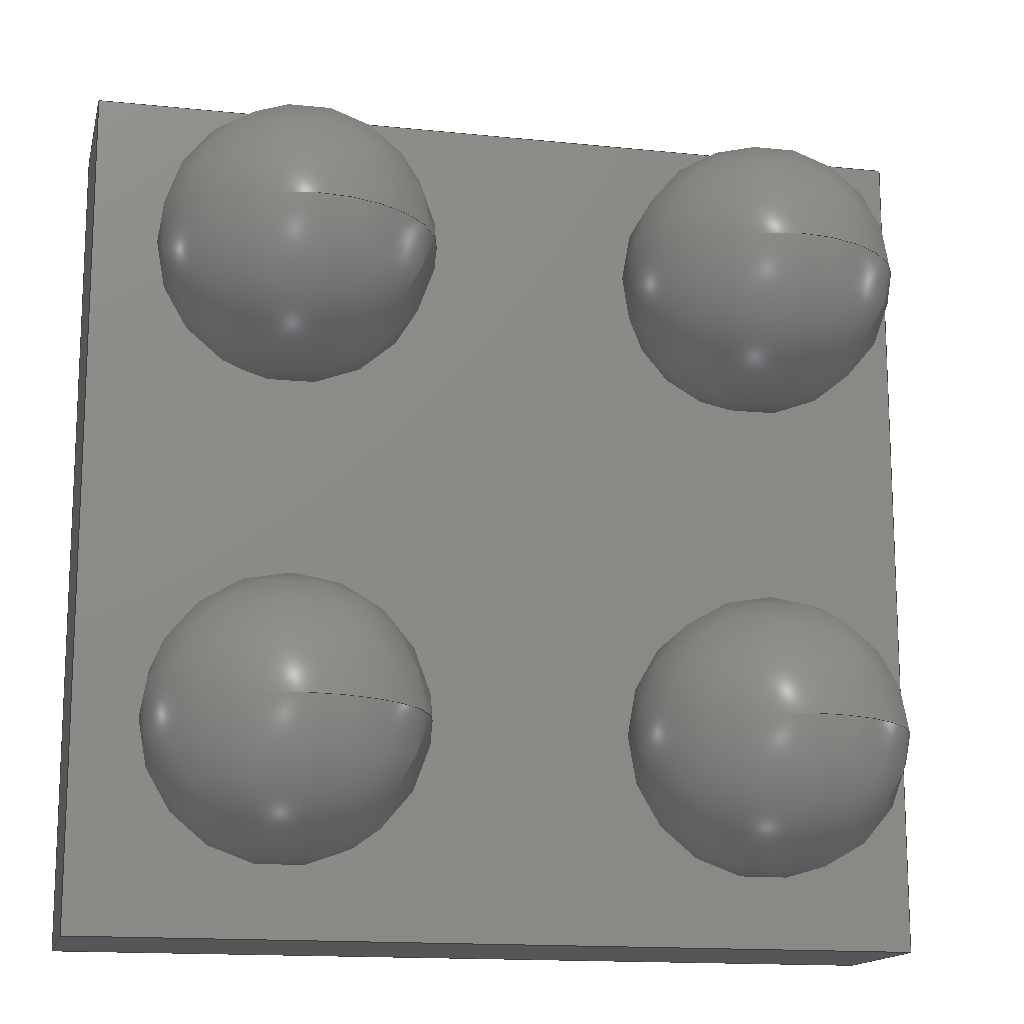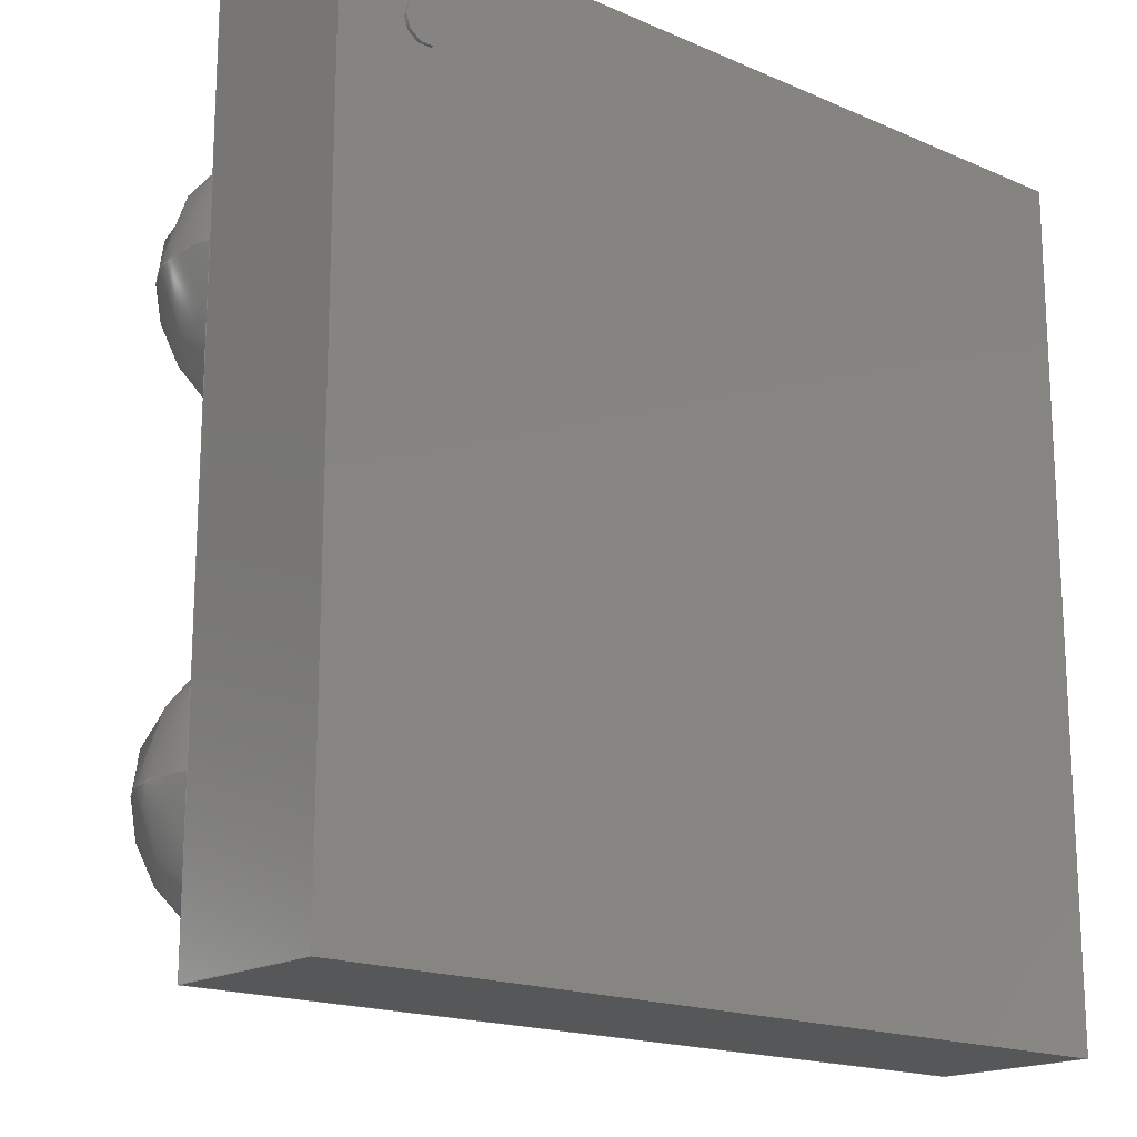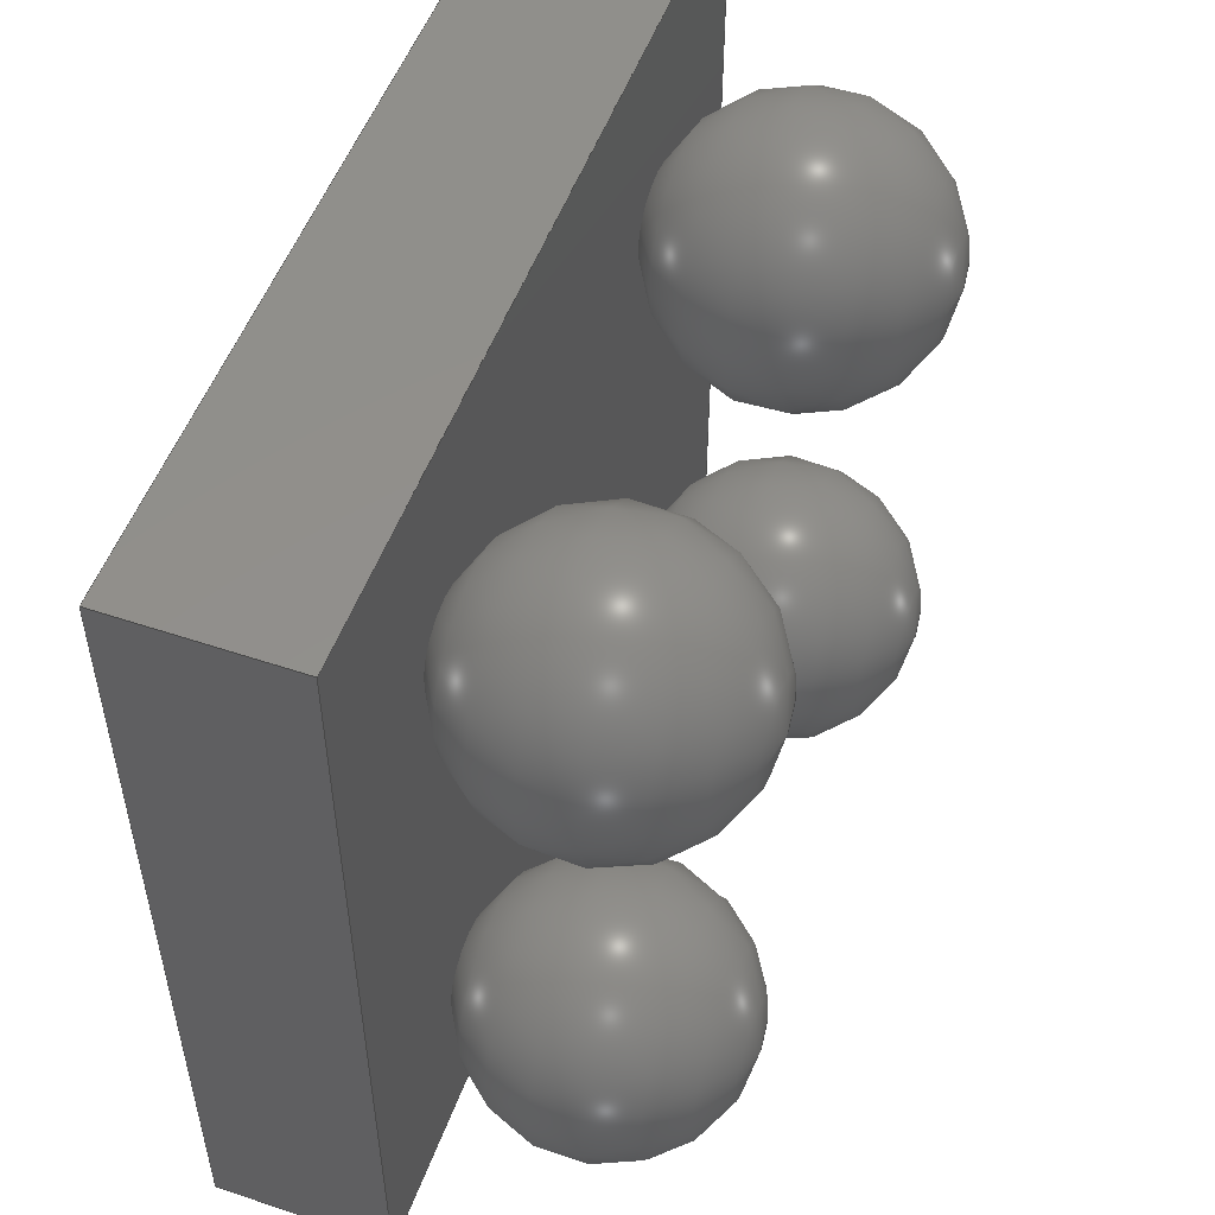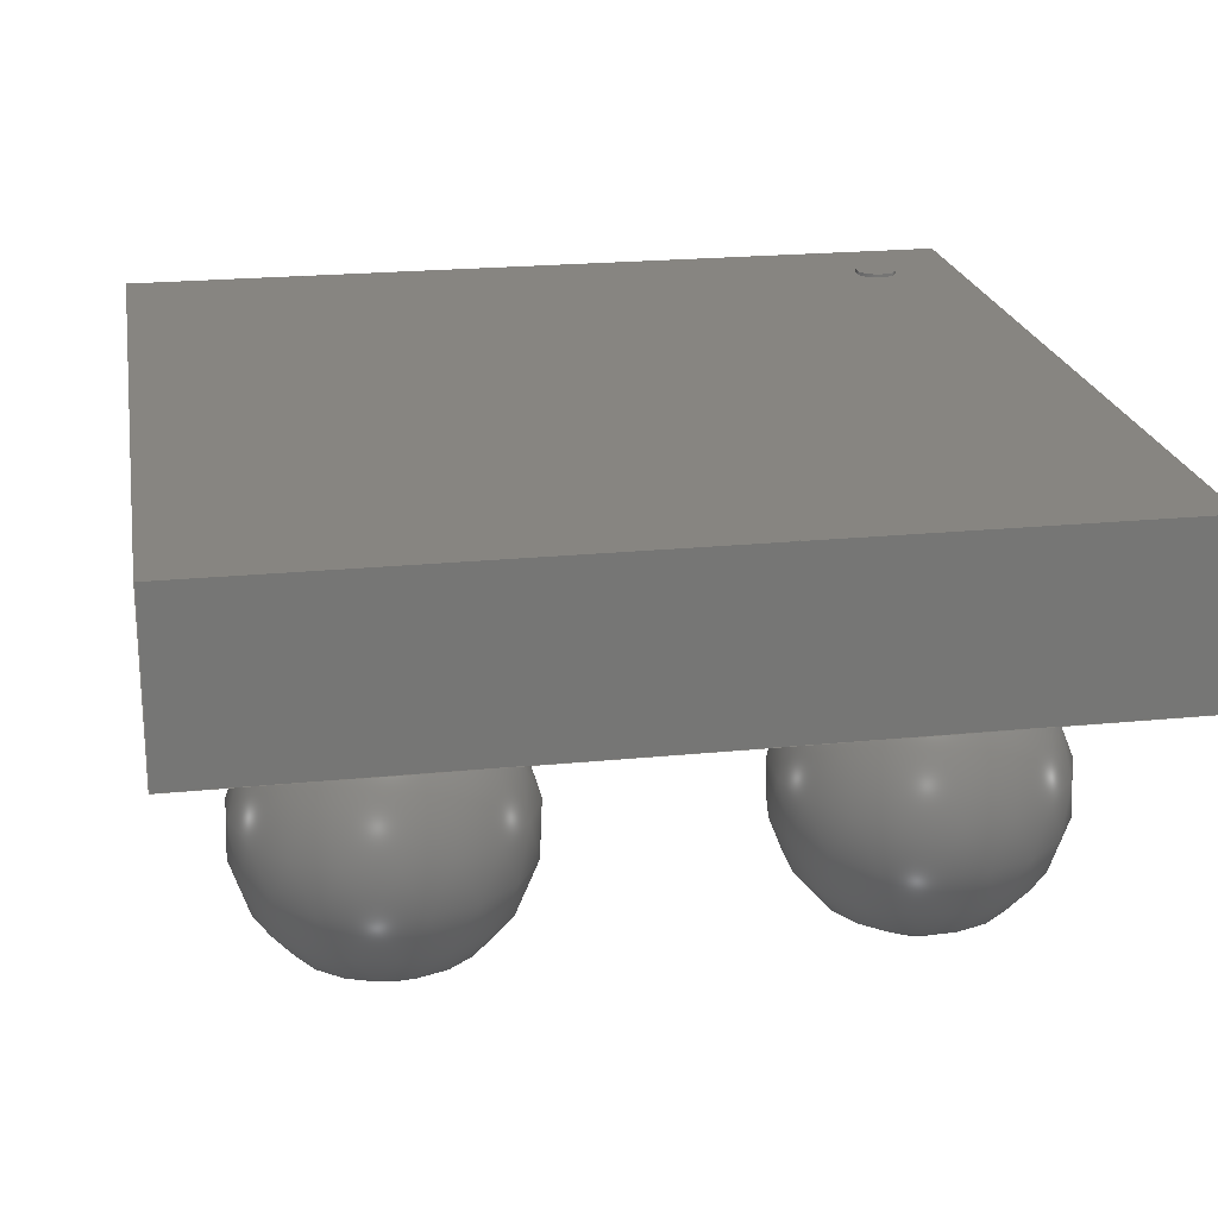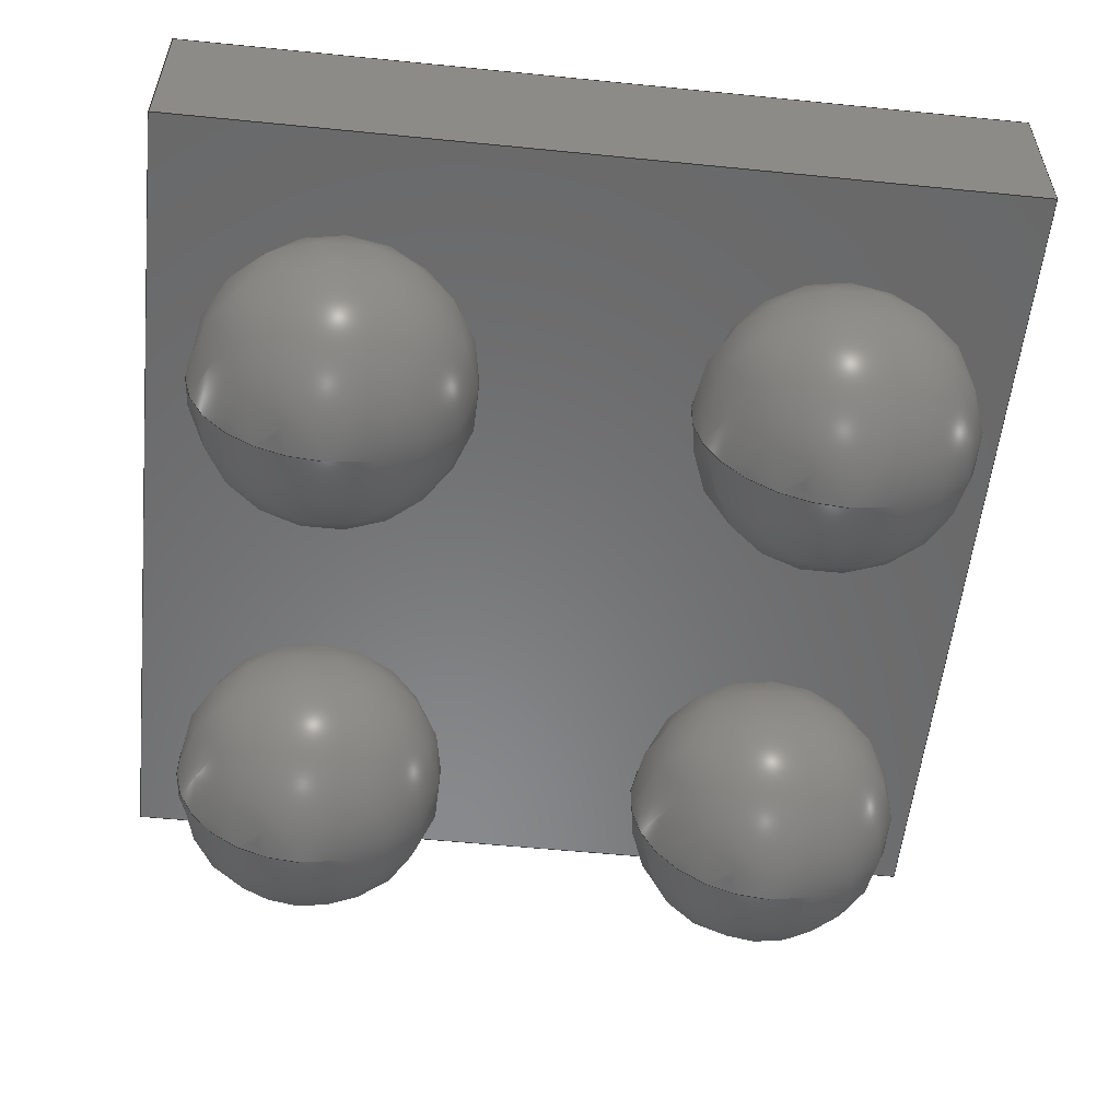
<metadata>
{"format":"step","ext":"step","renderer":"f3d","projection":"perspective","resolution":1024,"background":"white","views":[{"elev":-14.8,"azim":167.3,"up":"+Y"},{"elev":-17.5,"azim":-40.6,"up":"+Y"},{"elev":52.5,"azim":109.9,"up":"+Y"},{"elev":21.8,"azim":80.1,"up":"+Z"},{"elev":-55.6,"azim":-6.0,"up":"+Z"}]}
</metadata>
<code>
ISO-10303-21;
DATA;
#1=SHAPE_DEFINITION_REPRESENTATION(#2,#3);
#2=PRODUCT_DEFINITION_SHAPE('',$,#4);
#3=SHAPE_REPRESENTATION('',(#63,#72,#81,#90,#99,#154,#19),#11);
#4=PRODUCT_DEFINITION('design','example product_definition',#6,#5);
#5=PRODUCT_DEFINITION_CONTEXT('3D Mechanical Parts',#10,'design');
#6=PRODUCT_DEFINITION_FORMATION('1','first version',#8);
#7=APPLICATION_PROTOCOL_DEFINITION('international standard','automotive_design',2003,#10);
#8=PRODUCT('product','part','',(#9));
#9=PRODUCT_CONTEXT('3D Mechanical Parts',#10,'mechanical');
#10=APPLICATION_CONTEXT('Core Data for Automotive Mechanical Design Process');
#11=(GEOMETRIC_REPRESENTATION_CONTEXT(3) GLOBAL_UNCERTAINTY_ASSIGNED_CONTEXT((#12)) GLOBAL_UNIT_ASSIGNED_CONTEXT((#13,#14,#18)) REPRESENTATION_CONTEXT('ID1','3D'));
#12=UNCERTAINTY_MEASURE_WITH_UNIT(LENGTH_MEASURE(1e-05),#13,'DISTANCE_ACCURACY_VALUE','Maximum model space distance between geometric entities at asserted connectivities');
#13=(LENGTH_UNIT() NAMED_UNIT(*) SI_UNIT(.MILLI.,.METRE.));
#14=(CONVERSION_BASED_UNIT('degree',#16) NAMED_UNIT(#15) PLANE_ANGLE_UNIT());
#15=DIMENSIONAL_EXPONENTS(0,0,0,0,0,0,0);
#16=MEASURE_WITH_UNIT(PLANE_ANGLE_MEASURE(0.01745),#17);
#17=(NAMED_UNIT(*) PLANE_ANGLE_UNIT() SI_UNIT($,.RADIAN.));
#18=(NAMED_UNIT(*) SI_UNIT($,.STERADIAN.) SOLID_ANGLE_UNIT());
#19=AXIS2_PLACEMENT_3D('',#20,#21,#22);
#20=CARTESIAN_POINT('',(0,0,0));
#21=DIRECTION('',(0,0,1));
#22=DIRECTION('',(1,0,0));
#23=MECHANICAL_DESIGN_GEOMETRIC_PRESENTATION_REPRESENTATION($,(#65,#74,#83,#92,#151,#152,#153,#156,#193,#222,#251,#272,#285),#11);
#24=PRODUCT_CATEGORY_RELATIONSHIP('','',#25,#26);
#25=PRODUCT_CATEGORY('part','');
#26=PRODUCT_RELATED_PRODUCT_CATEGORY('','',(#8));
#27=PRESENTATION_STYLE_ASSIGNMENT((#28,#33));
#28=SURFACE_STYLE_USAGE(.BOTH.,#29);
#29=SURFACE_SIDE_STYLE('',(#30));
#30=SURFACE_STYLE_FILL_AREA(#31);
#31=FILL_AREA_STYLE('',(#32));
#32=FILL_AREA_STYLE_COLOUR('',#34);
#33=CURVE_STYLE('',#35,POSITIVE_LENGTH_MEASURE(0.1),#34);
#34=COLOUR_RGB('Aluminum',0.725,0.725,0.725);
#35=DRAUGHTING_PRE_DEFINED_CURVE_FONT('continuous');
#36=PRESENTATION_STYLE_ASSIGNMENT((#37,#42));
#37=SURFACE_STYLE_USAGE(.BOTH.,#38);
#38=SURFACE_SIDE_STYLE('',(#39));
#39=SURFACE_STYLE_FILL_AREA(#40);
#40=FILL_AREA_STYLE('',(#41));
#41=FILL_AREA_STYLE_COLOUR('',#43);
#42=CURVE_STYLE('',#44,POSITIVE_LENGTH_MEASURE(0.1),#43);
#43=COLOUR_RGB('Black',0.196,0.196,0.196);
#44=DRAUGHTING_PRE_DEFINED_CURVE_FONT('continuous');
#45=PRESENTATION_STYLE_ASSIGNMENT((#46,#51));
#46=SURFACE_STYLE_USAGE(.BOTH.,#47);
#47=SURFACE_SIDE_STYLE('',(#48));
#48=SURFACE_STYLE_FILL_AREA(#49);
#49=FILL_AREA_STYLE('',(#50));
#50=FILL_AREA_STYLE_COLOUR('',#52);
#51=CURVE_STYLE('',#53,POSITIVE_LENGTH_MEASURE(0.1),#52);
#52=COLOUR_RGB('Pin1',0.588,0.588,0.588);
#53=DRAUGHTING_PRE_DEFINED_CURVE_FONT('continuous');
#54=PRESENTATION_STYLE_ASSIGNMENT((#55,#60));
#55=SURFACE_STYLE_USAGE(.BOTH.,#56);
#56=SURFACE_SIDE_STYLE('',(#57));
#57=SURFACE_STYLE_FILL_AREA(#58);
#58=FILL_AREA_STYLE('',(#59));
#59=FILL_AREA_STYLE_COLOUR('',#61);
#60=CURVE_STYLE('',#62,POSITIVE_LENGTH_MEASURE(0.1),#61);
#61=COLOUR_RGB('HeatTab',0.588,0.588,0.588);
#62=DRAUGHTING_PRE_DEFINED_CURVE_FONT('continuous');
#63=MANIFOLD_SOLID_BREP($,#64);
#64=CLOSED_SHELL('',(#66));
#65=STYLED_ITEM('color',(#27),#66);
#66=ADVANCED_FACE('',(),#67,.T.);
#67=SPHERICAL_SURFACE('',#68,0.1016);
#68=AXIS2_PLACEMENT_3D('',#69,#70,#71);
#69=CARTESIAN_POINT('',(-0.175,0.175,0.102));
#70=DIRECTION('',(0,0,-1));
#71=DIRECTION('',(-1,0,0));
#72=MANIFOLD_SOLID_BREP($,#73);
#73=CLOSED_SHELL('',(#75));
#74=STYLED_ITEM('color',(#27),#75);
#75=ADVANCED_FACE('',(),#76,.T.);
#76=SPHERICAL_SURFACE('',#77,0.1016);
#77=AXIS2_PLACEMENT_3D('',#78,#79,#80);
#78=CARTESIAN_POINT('',(0.175,0.175,0.102));
#79=DIRECTION('',(0,0,-1));
#80=DIRECTION('',(-1,0,0));
#81=MANIFOLD_SOLID_BREP($,#82);
#82=CLOSED_SHELL('',(#84));
#83=STYLED_ITEM('color',(#27),#84);
#84=ADVANCED_FACE('',(),#85,.T.);
#85=SPHERICAL_SURFACE('',#86,0.1016);
#86=AXIS2_PLACEMENT_3D('',#87,#88,#89);
#87=CARTESIAN_POINT('',(-0.175,-0.175,0.102));
#88=DIRECTION('',(0,0,-1));
#89=DIRECTION('',(-1,0,0));
#90=MANIFOLD_SOLID_BREP($,#91);
#91=CLOSED_SHELL('',(#93));
#92=STYLED_ITEM('color',(#27),#93);
#93=ADVANCED_FACE('',(),#94,.T.);
#94=SPHERICAL_SURFACE('',#95,0.1016);
#95=AXIS2_PLACEMENT_3D('',#96,#97,#98);
#96=CARTESIAN_POINT('',(0.175,-0.175,0.102));
#97=DIRECTION('',(0,0,-1));
#98=DIRECTION('',(-1,0,0));
#99=MANIFOLD_SOLID_BREP($,#100);
#100=CLOSED_SHELL('',(#101,#102,#103));
#101=ADVANCED_FACE($,(#107,#106),#124,.T.);
#102=ADVANCED_FACE($,(#108),#104,.F.);
#103=ADVANCED_FACE($,(#109),#105,.T.);
#104=PLANE($,#129);
#105=PLANE($,#130);
#106=FACE_BOUND($,#111,.T.);
#107=FACE_OUTER_BOUND($,#110,.T.);
#108=FACE_OUTER_BOUND($,#112,.T.);
#109=FACE_OUTER_BOUND($,#113,.T.);
#110=EDGE_LOOP($,(#120));
#111=EDGE_LOOP($,(#121));
#112=EDGE_LOOP($,(#122));
#113=EDGE_LOOP($,(#123));
#114=CIRCLE($,#127,0.01588);
#115=CIRCLE($,#128,0.01588);
#116=VERTEX_POINT('',#145);
#117=VERTEX_POINT('',#147);
#118=EDGE_CURVE($,#116,#116,#114,.T.);
#119=EDGE_CURVE($,#117,#117,#115,.T.);
#120=ORIENTED_EDGE($,*,*,#118,.F.);
#121=ORIENTED_EDGE($,*,*,#119,.F.);
#122=ORIENTED_EDGE($,*,*,#119,.T.);
#123=ORIENTED_EDGE($,*,*,#118,.T.);
#124=CYLINDRICAL_SURFACE($,#126,0.01588);
#125=AXIS2_PLACEMENT_3D('placement',#143,#131,#132);
#126=AXIS2_PLACEMENT_3D($,#144,#133,#134);
#127=AXIS2_PLACEMENT_3D($,#146,#135,#136);
#128=AXIS2_PLACEMENT_3D($,#148,#137,#138);
#129=AXIS2_PLACEMENT_3D($,#149,#139,#140);
#130=AXIS2_PLACEMENT_3D($,#150,#141,#142);
#131=DIRECTION('axis',(0,1,0));
#132=DIRECTION('refdir',(1,0,0));
#133=DIRECTION('',(0,0,1));
#134=DIRECTION('',(1,0,0));
#135=DIRECTION('',(0,0,1));
#136=DIRECTION('',(1,0,0));
#137=DIRECTION('',(0,0,-1));
#138=DIRECTION('',(1,0,0));
#139=DIRECTION('',(0,0,1));
#140=DIRECTION('',(0,1,0));
#141=DIRECTION('',(0,0,1));
#142=DIRECTION('',(0,1,0));
#143=CARTESIAN_POINT('',(0,0,0));
#144=CARTESIAN_POINT('',(-0.254,0.254,0.33));
#145=CARTESIAN_POINT('',(-0.27,0.254,0.333));
#146=CARTESIAN_POINT('',(-0.254,0.254,0.333));
#147=CARTESIAN_POINT('',(-0.27,0.254,0.33));
#148=CARTESIAN_POINT('',(-0.254,0.254,0.33));
#149=CARTESIAN_POINT('',(-0.254,0.254,0.33));
#150=CARTESIAN_POINT('',(-0.254,0.254,0.333));
#151=STYLED_ITEM('color',(#45),#101);
#152=STYLED_ITEM('color',(#45),#102);
#153=STYLED_ITEM('color',(#45),#103);
#154=MANIFOLD_SOLID_BREP($,#155);
#155=CLOSED_SHELL('',(#157,#194,#223,#252,#273,#286));
#156=STYLED_ITEM('',(#36),#157);
#157=ADVANCED_FACE('',(#163),#158,.T.);
#158=PLANE('',#159);
#159=AXIS2_PLACEMENT_3D('',#160,#161,#162);
#160=CARTESIAN_POINT('',(-0.318,-0.318,0.202));
#161=DIRECTION('',(0,-1,0));
#162=DIRECTION('',(0,0,1));
#163=FACE_OUTER_BOUND('',#164,.T.);
#164=EDGE_LOOP('',(#173,#180,#187,#192));
#165=CARTESIAN_POINT('',(0.318,-0.318,0.202));
#166=VERTEX_POINT('',#165);
#167=CARTESIAN_POINT('',(-0.318,-0.318,0.202));
#168=VERTEX_POINT('',#167);
#169=EDGE_CURVE('',#166,#168,#170,.T.);
#170=LINE('',#165,#171);
#171=VECTOR('',#172,0.635);
#172=DIRECTION('',(-1,0,0));
#173=ORIENTED_EDGE('',*,*,#169,.F.);
#174=CARTESIAN_POINT('',(0.318,-0.318,0.33));
#175=VERTEX_POINT('',#174);
#176=EDGE_CURVE('',#175,#166,#177,.T.);
#177=LINE('',#174,#178);
#178=VECTOR('',#179,0.128);
#179=DIRECTION('',(0,0,-1));
#180=ORIENTED_EDGE('',*,*,#176,.F.);
#181=CARTESIAN_POINT('',(-0.318,-0.318,0.33));
#182=VERTEX_POINT('',#181);
#183=EDGE_CURVE('',#182,#175,#184,.T.);
#184=LINE('',#181,#185);
#185=VECTOR('',#186,0.635);
#186=DIRECTION('',(1,0,0));
#187=ORIENTED_EDGE('',*,*,#183,.F.);
#188=EDGE_CURVE('',#168,#182,#189,.T.);
#189=LINE('',#167,#190);
#190=VECTOR('',#191,0.128);
#191=DIRECTION('',(0,0,1));
#192=ORIENTED_EDGE('',*,*,#188,.F.);
#193=STYLED_ITEM('',(#36),#194);
#194=ADVANCED_FACE('',(#200),#195,.T.);
#195=PLANE('',#196);
#196=AXIS2_PLACEMENT_3D('',#197,#198,#199);
#197=CARTESIAN_POINT('',(0.318,-0.318,0.202));
#198=DIRECTION('',(1,0,0));
#199=DIRECTION('',(0,0,1));
#200=FACE_OUTER_BOUND('',#201,.T.);
#201=EDGE_LOOP('',(#208,#215,#220,#221));
#202=CARTESIAN_POINT('',(0.318,0.318,0.202));
#203=VERTEX_POINT('',#202);
#204=EDGE_CURVE('',#203,#166,#205,.T.);
#205=LINE('',#202,#206);
#206=VECTOR('',#207,0.635);
#207=DIRECTION('',(0,-1,0));
#208=ORIENTED_EDGE('',*,*,#204,.F.);
#209=CARTESIAN_POINT('',(0.318,0.318,0.33));
#210=VERTEX_POINT('',#209);
#211=EDGE_CURVE('',#210,#203,#212,.T.);
#212=LINE('',#209,#213);
#213=VECTOR('',#214,0.128);
#214=DIRECTION('',(0,0,-1));
#215=ORIENTED_EDGE('',*,*,#211,.F.);
#216=EDGE_CURVE('',#175,#210,#217,.T.);
#217=LINE('',#174,#218);
#218=VECTOR('',#219,0.635);
#219=DIRECTION('',(0,1,0));
#220=ORIENTED_EDGE('',*,*,#216,.F.);
#221=ORIENTED_EDGE('',*,*,#176,.T.);
#222=STYLED_ITEM('',(#36),#223);
#223=ADVANCED_FACE('',(#229),#224,.T.);
#224=PLANE('',#225);
#225=AXIS2_PLACEMENT_3D('',#226,#227,#228);
#226=CARTESIAN_POINT('',(0.318,0.318,0.202));
#227=DIRECTION('',(0,1,0));
#228=DIRECTION('',(0,0,1));
#229=FACE_OUTER_BOUND('',#230,.T.);
#230=EDGE_LOOP('',(#237,#244,#249,#250));
#231=CARTESIAN_POINT('',(-0.318,0.318,0.202));
#232=VERTEX_POINT('',#231);
#233=EDGE_CURVE('',#232,#203,#234,.T.);
#234=LINE('',#231,#235);
#235=VECTOR('',#236,0.635);
#236=DIRECTION('',(1,0,0));
#237=ORIENTED_EDGE('',*,*,#233,.F.);
#238=CARTESIAN_POINT('',(-0.318,0.318,0.33));
#239=VERTEX_POINT('',#238);
#240=EDGE_CURVE('',#239,#232,#241,.T.);
#241=LINE('',#238,#242);
#242=VECTOR('',#243,0.128);
#243=DIRECTION('',(0,0,-1));
#244=ORIENTED_EDGE('',*,*,#240,.F.);
#245=EDGE_CURVE('',#210,#239,#246,.T.);
#246=LINE('',#209,#247);
#247=VECTOR('',#248,0.635);
#248=DIRECTION('',(-1,0,0));
#249=ORIENTED_EDGE('',*,*,#245,.F.);
#250=ORIENTED_EDGE('',*,*,#211,.T.);
#251=STYLED_ITEM('',(#36),#252);
#252=ADVANCED_FACE('',(#258),#253,.T.);
#253=PLANE('',#254);
#254=AXIS2_PLACEMENT_3D('',#255,#256,#257);
#255=CARTESIAN_POINT('',(-0.318,0.318,0.202));
#256=DIRECTION('',(-1,0,0));
#257=DIRECTION('',(0,0,1));
#258=FACE_OUTER_BOUND('',#259,.T.);
#259=EDGE_LOOP('',(#264,#265,#270,#271));
#260=EDGE_CURVE('',#168,#232,#261,.T.);
#261=LINE('',#167,#262);
#262=VECTOR('',#263,0.635);
#263=DIRECTION('',(0,1,0));
#264=ORIENTED_EDGE('',*,*,#260,.F.);
#265=ORIENTED_EDGE('',*,*,#188,.T.);
#266=EDGE_CURVE('',#239,#182,#267,.T.);
#267=LINE('',#238,#268);
#268=VECTOR('',#269,0.635);
#269=DIRECTION('',(0,-1,0));
#270=ORIENTED_EDGE('',*,*,#266,.F.);
#271=ORIENTED_EDGE('',*,*,#240,.T.);
#272=STYLED_ITEM('',(#36),#273);
#273=ADVANCED_FACE('',(#279),#274,.T.);
#274=PLANE('',#275);
#275=AXIS2_PLACEMENT_3D('',#276,#277,#278);
#276=CARTESIAN_POINT('',(-0.318,0.318,0.202));
#277=DIRECTION('',(0,0,-1));
#278=DIRECTION('',(0,1,0));
#279=FACE_OUTER_BOUND('',#280,.T.);
#280=EDGE_LOOP('',(#281,#282,#283,#284));
#281=ORIENTED_EDGE('',*,*,#233,.T.);
#282=ORIENTED_EDGE('',*,*,#204,.T.);
#283=ORIENTED_EDGE('',*,*,#169,.T.);
#284=ORIENTED_EDGE('',*,*,#260,.T.);
#285=STYLED_ITEM('',(#36),#286);
#286=ADVANCED_FACE('',(#292),#287,.T.);
#287=PLANE('',#288);
#288=AXIS2_PLACEMENT_3D('',#289,#290,#291);
#289=CARTESIAN_POINT('',(-0.318,-0.318,0.33));
#290=DIRECTION('',(0,0,1));
#291=DIRECTION('',(0,1,0));
#292=FACE_OUTER_BOUND('',#293,.T.);
#293=EDGE_LOOP('',(#294,#295,#296,#297));
#294=ORIENTED_EDGE('',*,*,#183,.T.);
#295=ORIENTED_EDGE('',*,*,#216,.T.);
#296=ORIENTED_EDGE('',*,*,#245,.T.);
#297=ORIENTED_EDGE('',*,*,#266,.T.);
ENDSEC;
END-ISO-10303-21;

</code>
